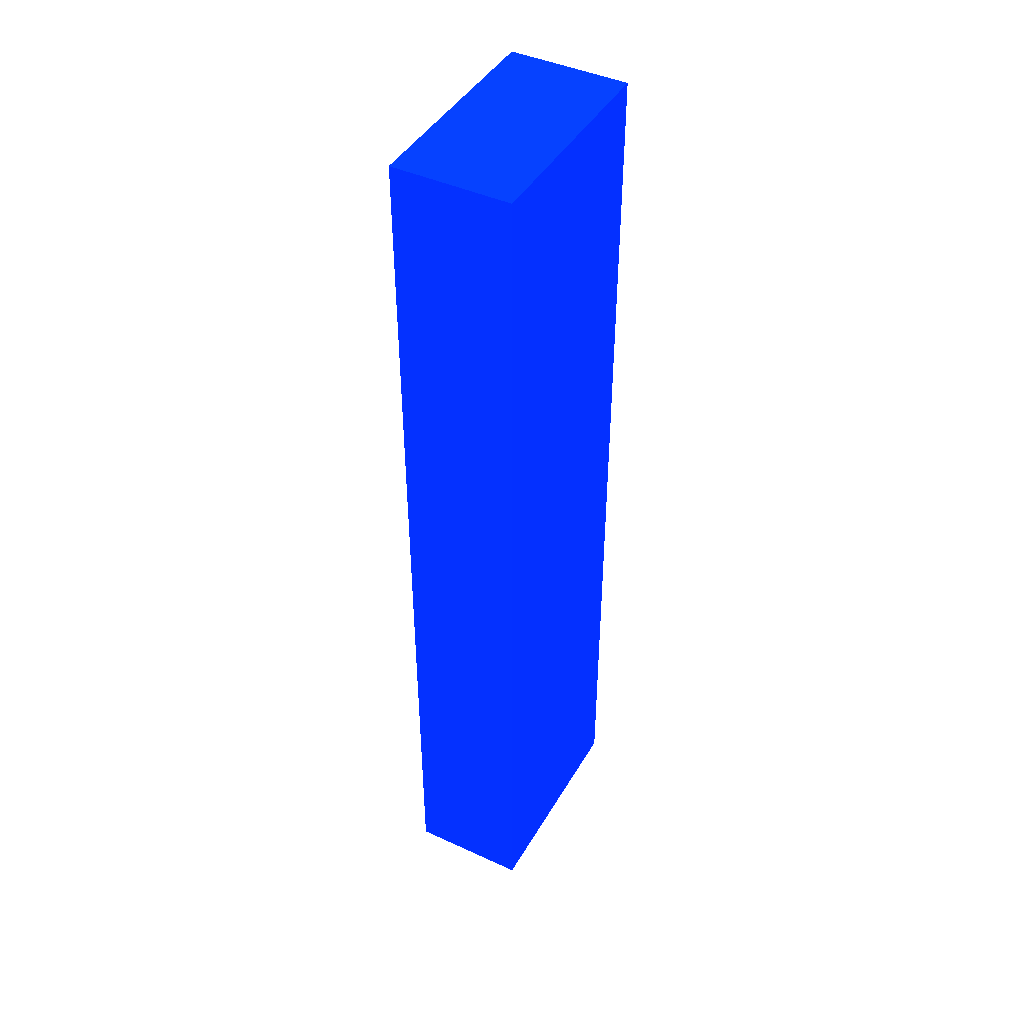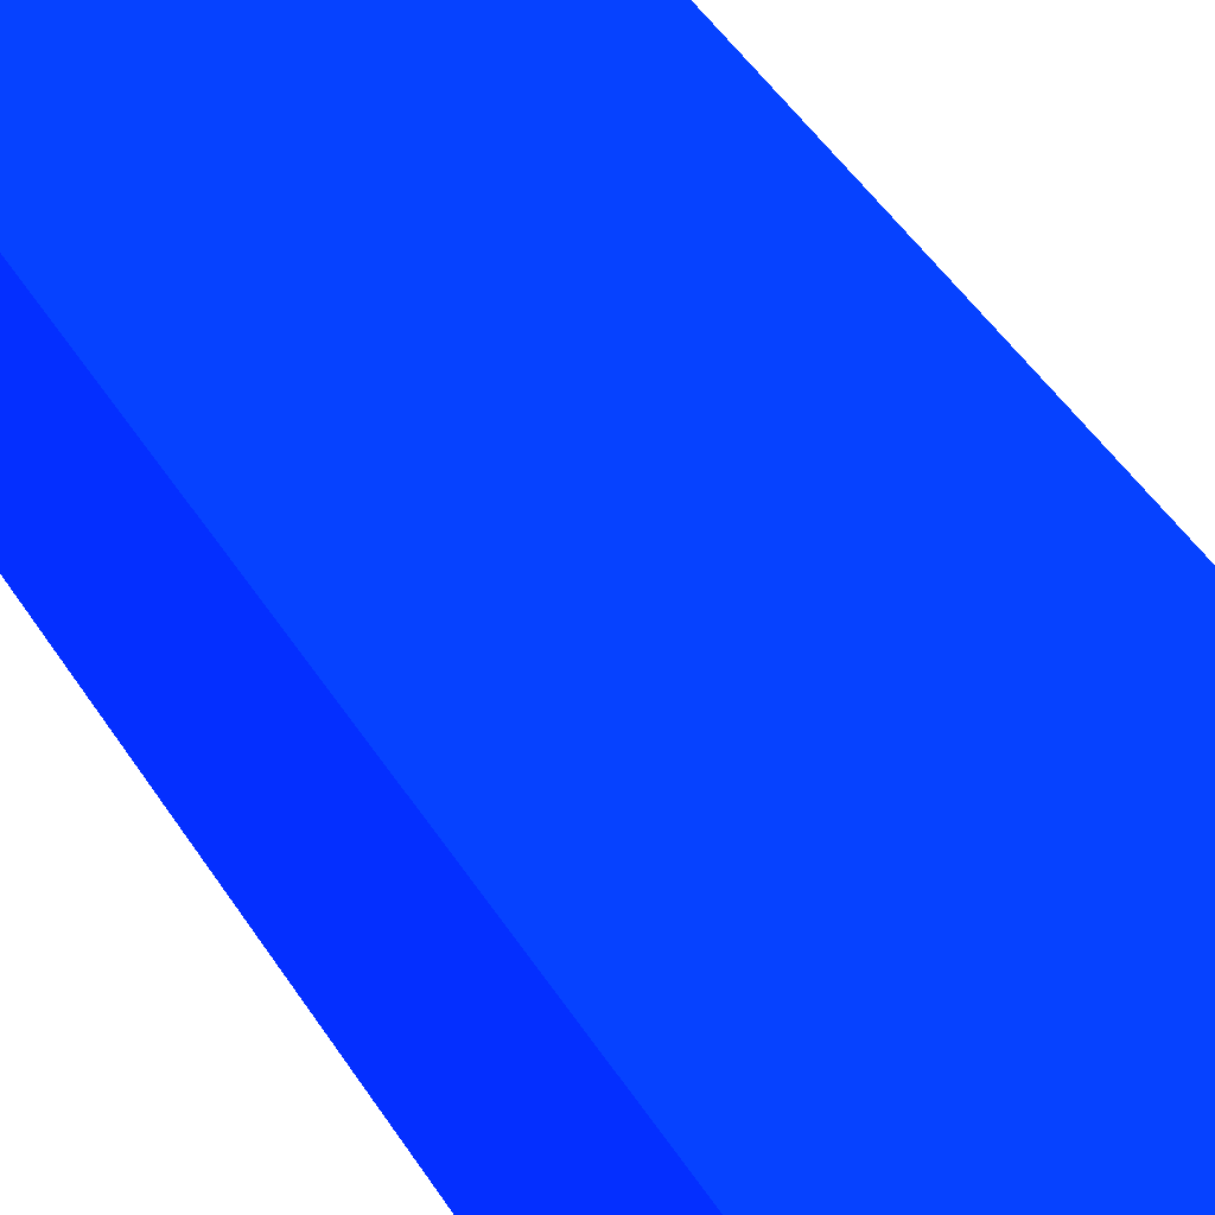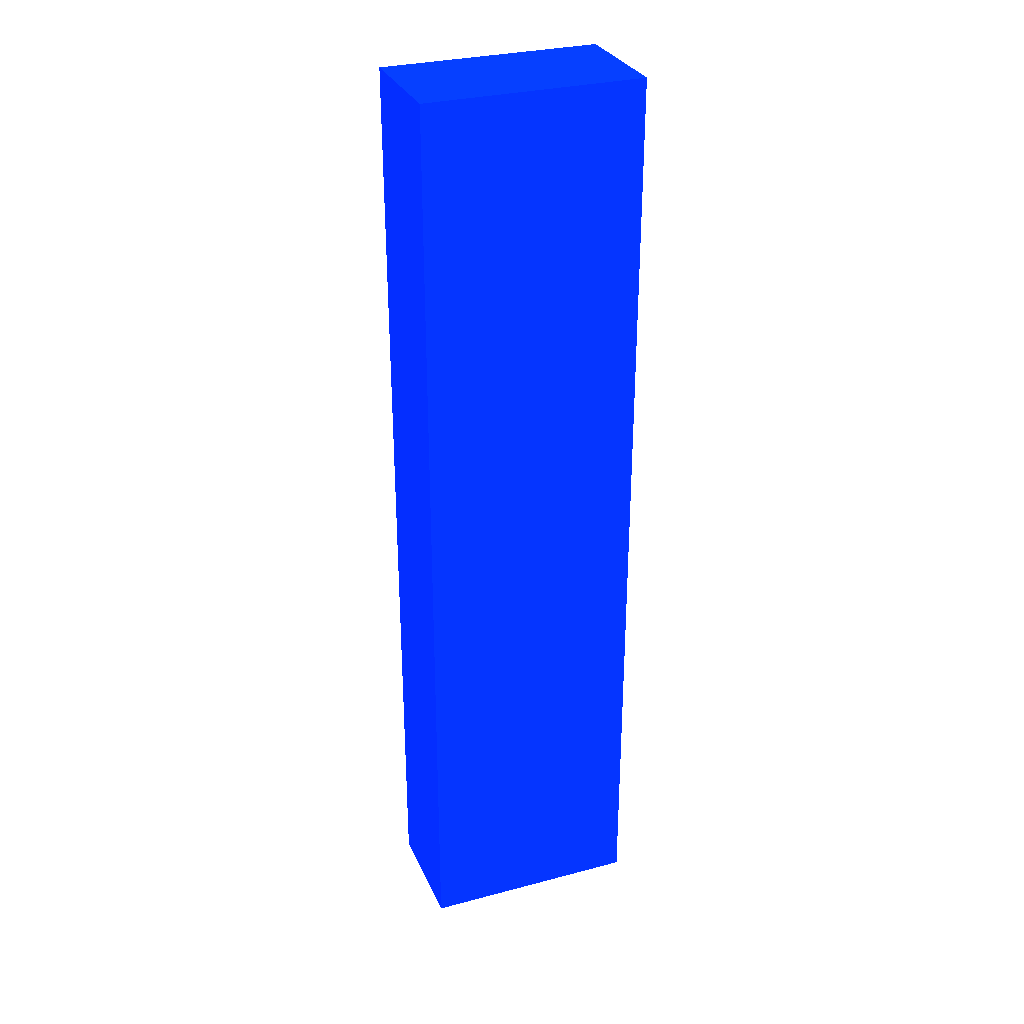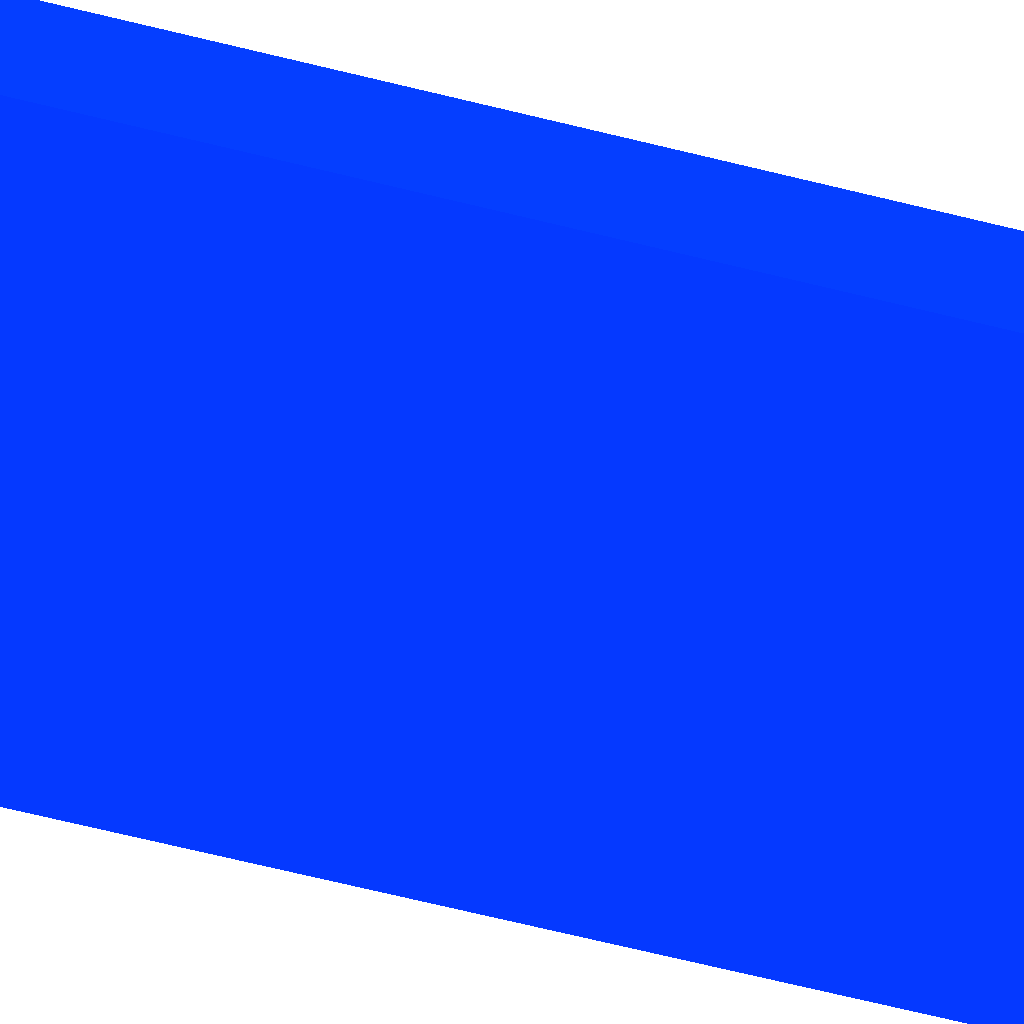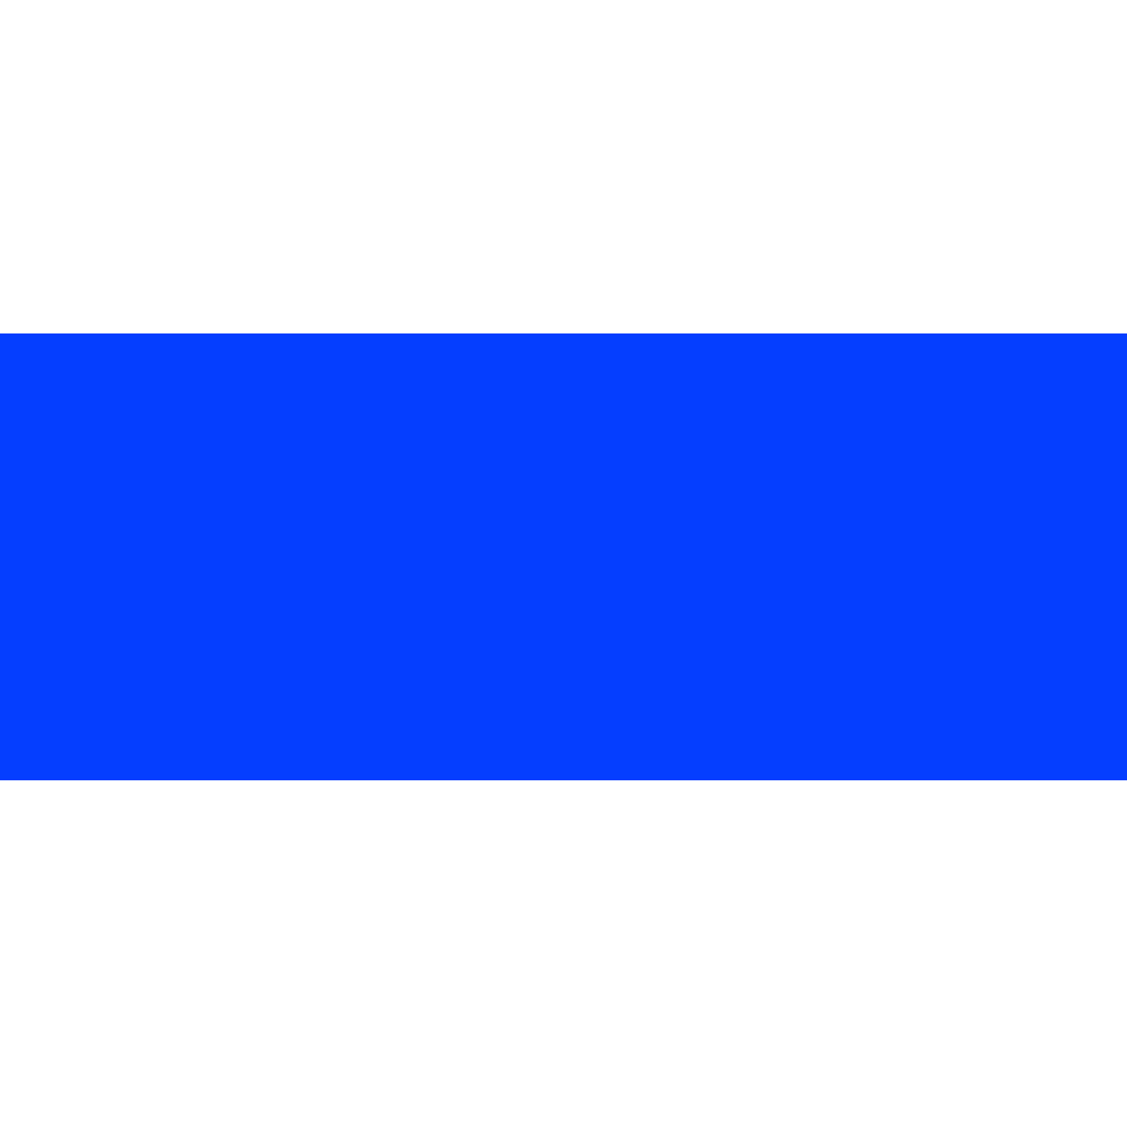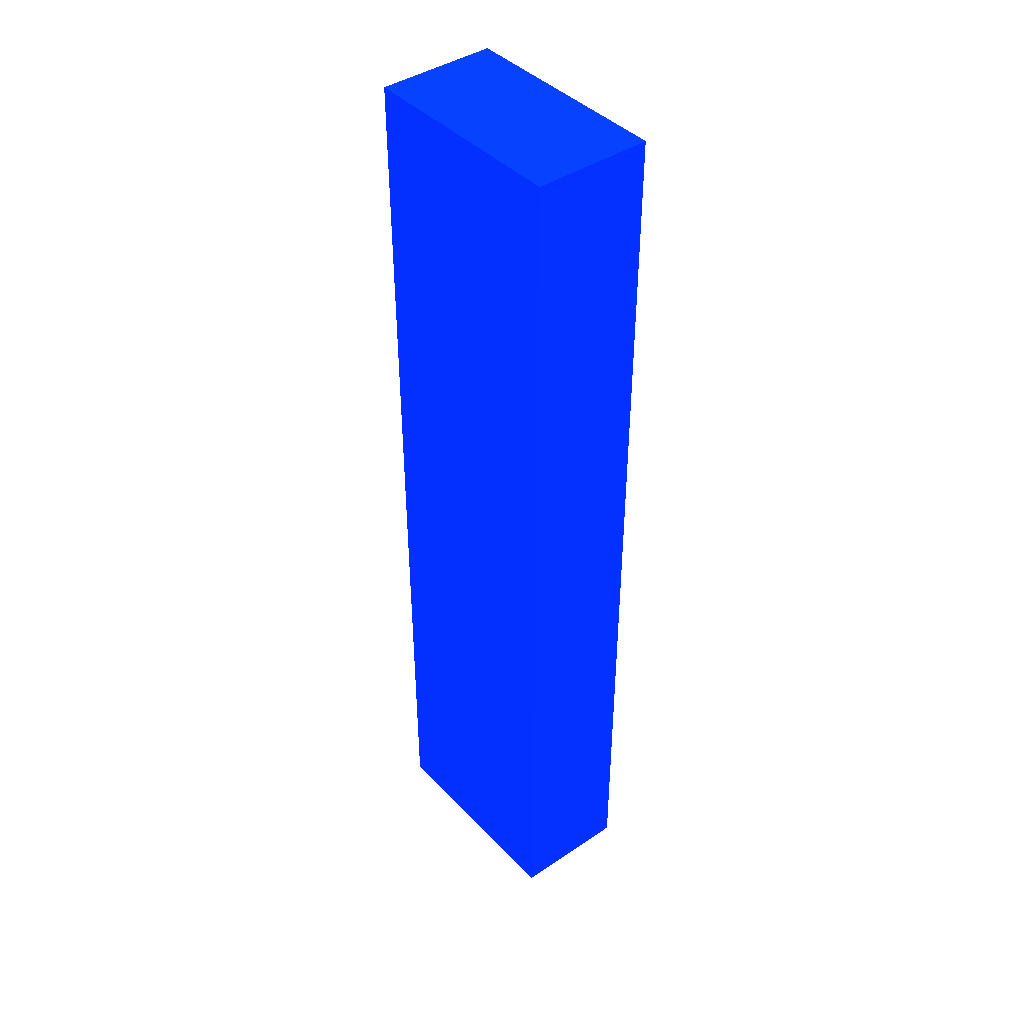
<metadata>
{"format":"obj","ext":"obj","renderer":"f3d","projection":"perspective","resolution":1024,"background":"white","views":[{"elev":43.7,"azim":-61.6,"up":"+Y"},{"elev":38.1,"azim":153.4,"up":"+Z"},{"elev":30.3,"azim":-21.0,"up":"+Y"},{"elev":-71.4,"azim":-103.6,"up":"+Z"},{"elev":-0.9,"azim":89.3,"up":"+Z"},{"elev":41.7,"azim":-129.1,"up":"+Y"}]}
</metadata>
<code>
v -1.295 -5.275 -0.8336 0.01176 0.1373 0.9882
v 0.1546 -5.275 -0.8336 0.01176 0.1373 0.9882
v -1.295 -5.275 -0.0481 0.01176 0.1373 0.9882
v -1.295 0.9465 -0.8336 0.01176 0.1373 0.9882
v 0.1546 -5.275 -0.0481 0.01176 0.1373 0.9882
v 0.1546 0.9465 -0.8336 0.01176 0.1373 0.9882
v -1.295 0.9465 -0.0481 0.01176 0.1373 0.9882
v 0.1546 0.9465 -0.0481 0.01176 0.1373 0.9882
f 1 2 5
f 1 5 3
f 1 3 7
f 1 7 4
f 1 4 6
f 1 6 2
f 2 6 8
f 2 8 5
f 3 5 8
f 3 8 7
f 4 7 8
f 4 8 6

</code>
